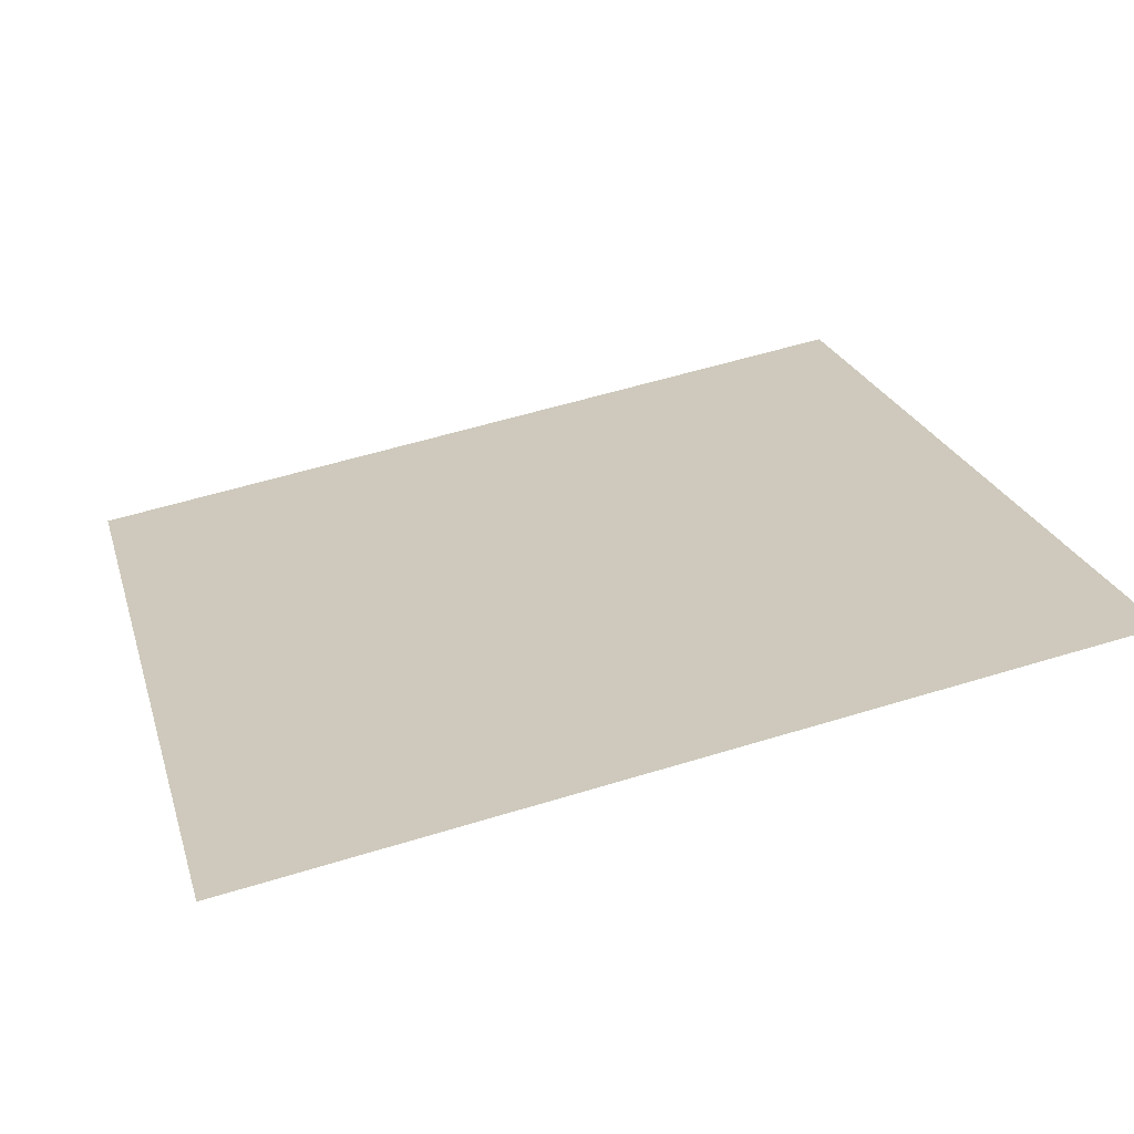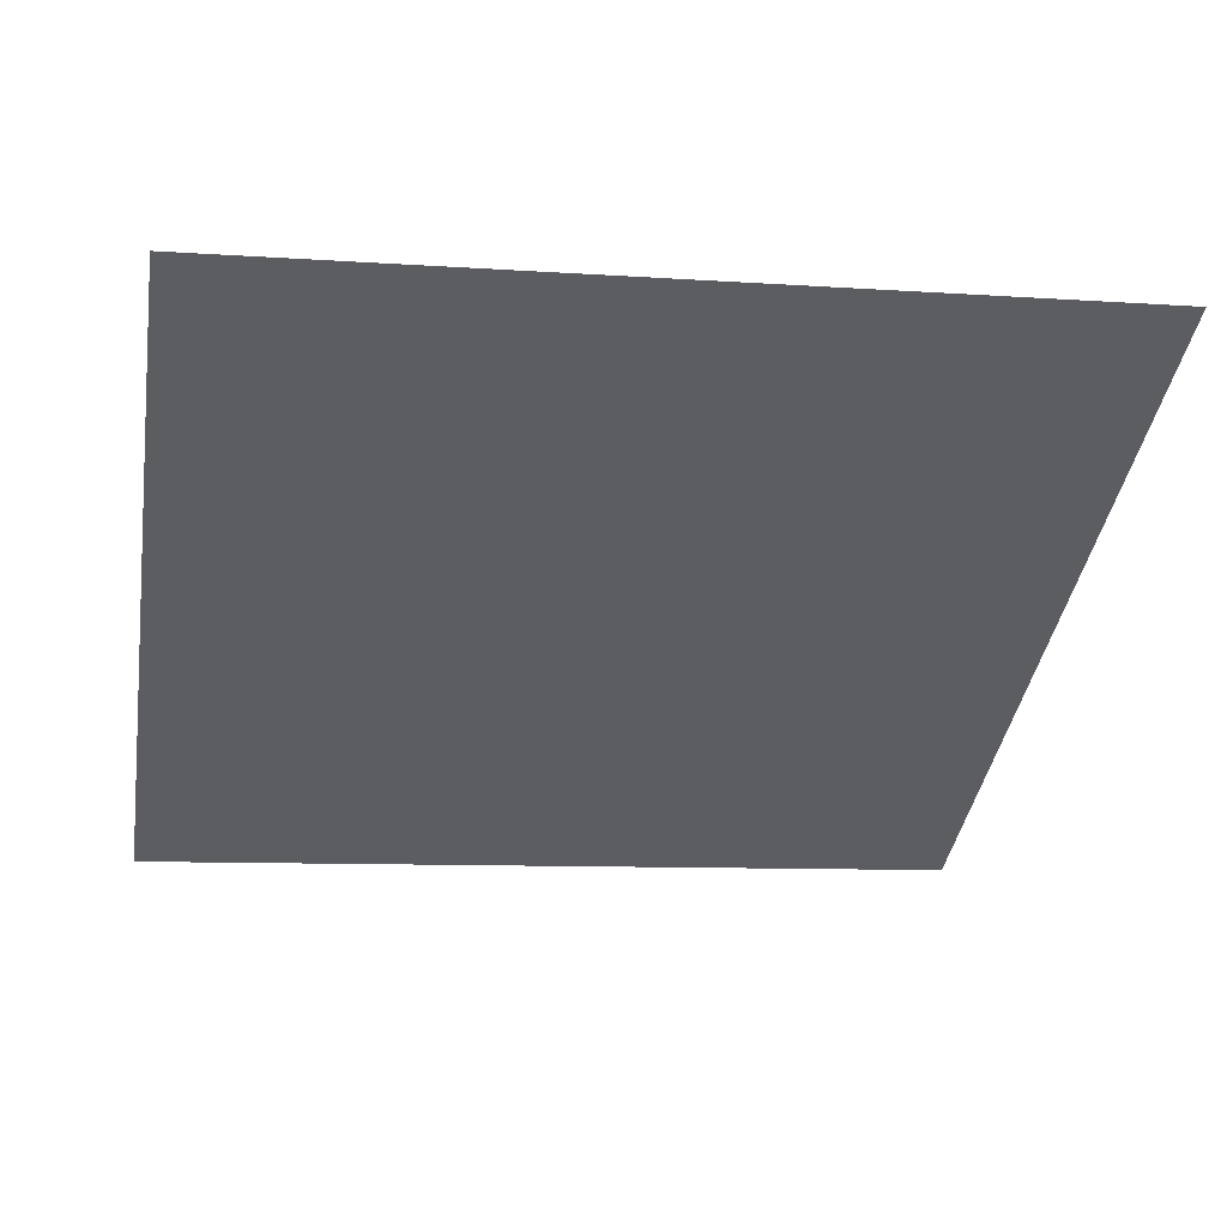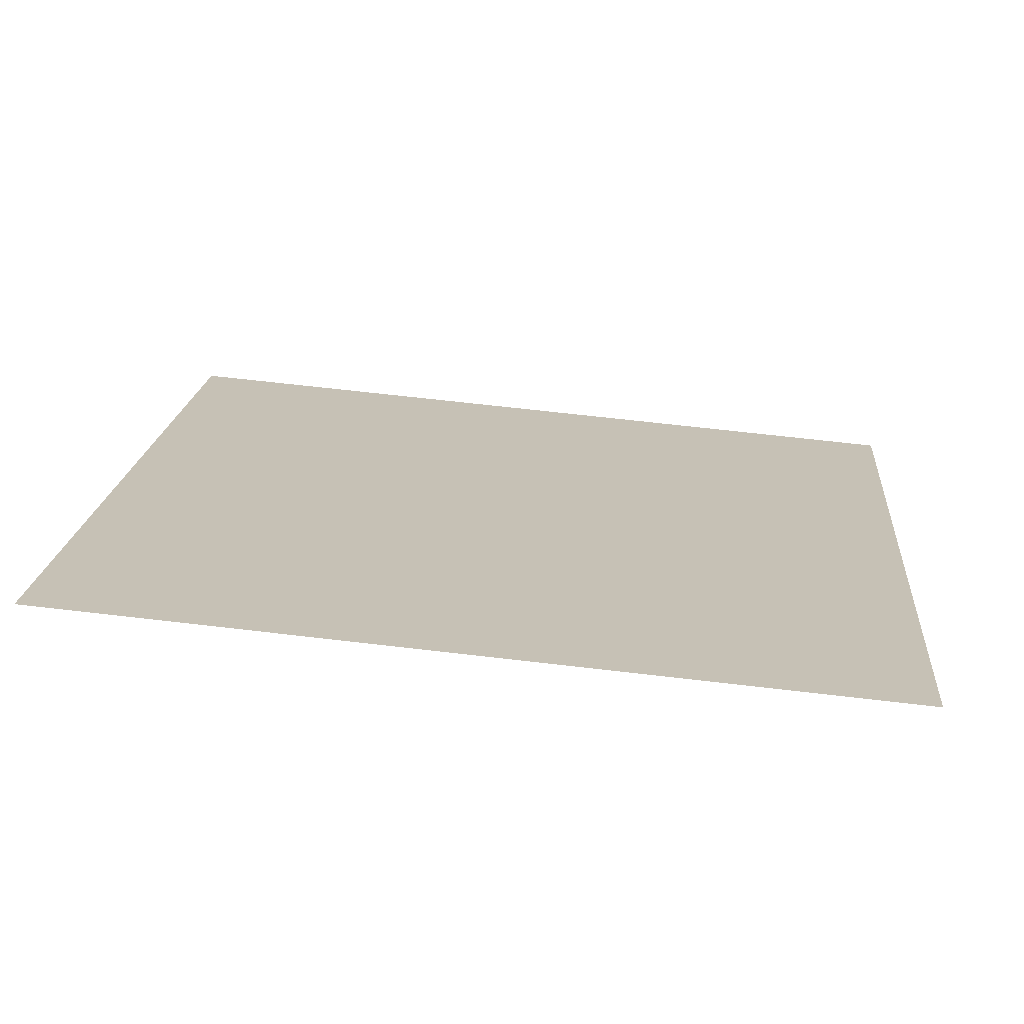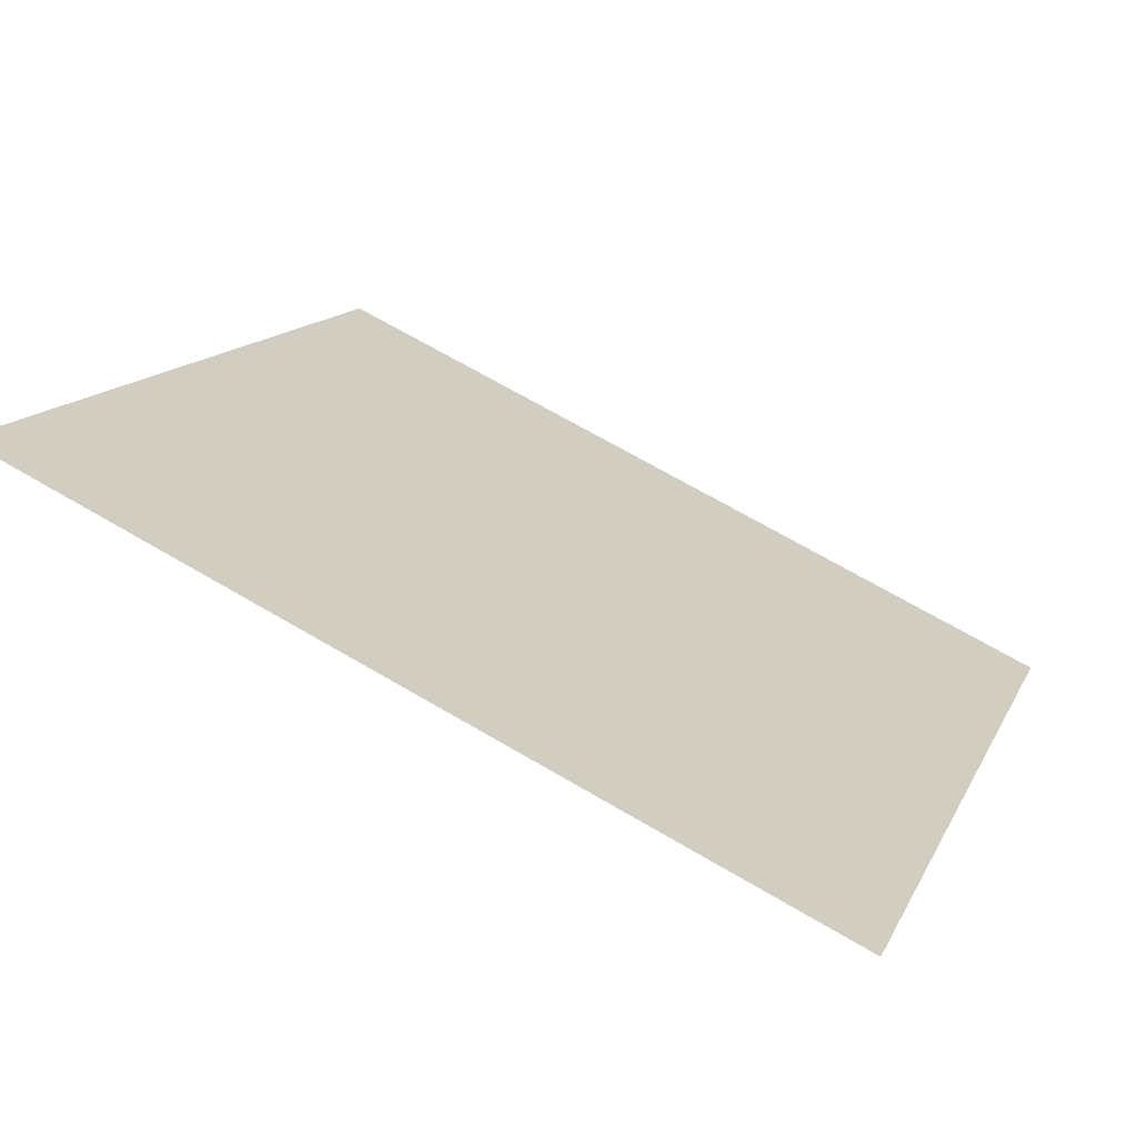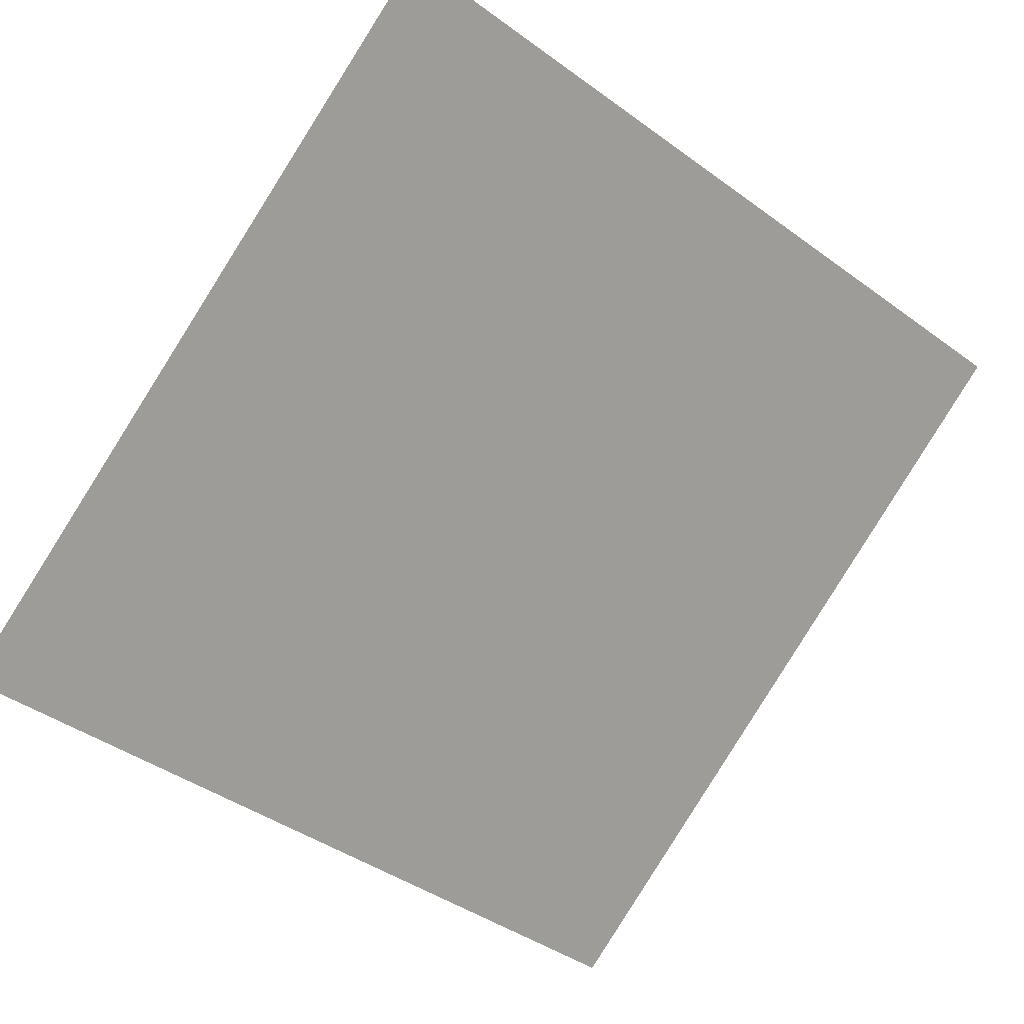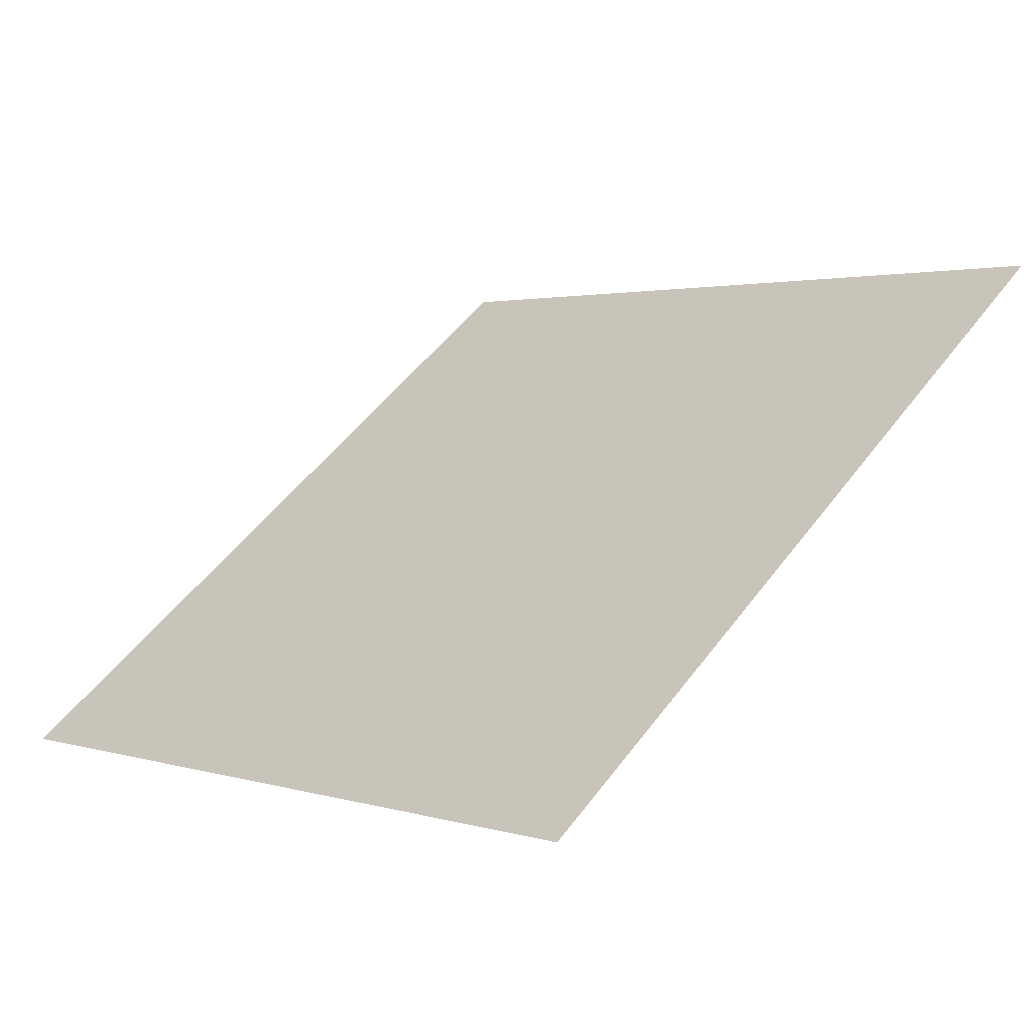
<metadata>
{"format":"obj","ext":"obj","renderer":"f3d","projection":"perspective","resolution":1024,"background":"white","views":[{"elev":61.1,"azim":-17.2,"up":"+Y"},{"elev":-1.4,"azim":-10.0,"up":"+Y"},{"elev":54.8,"azim":7.1,"up":"+Y"},{"elev":70.7,"azim":-151.1,"up":"+Z"},{"elev":-40.7,"azim":-40.2,"up":"+Y"},{"elev":3.9,"azim":-131.9,"up":"+Y"}]}
</metadata>
<code>
v 0.0964 0.7129 0.4116
v 0.08984 0.713 0.4117
v 0.08995 0.717 0.4169
v 0.09651 0.7168 0.4169
f 4 3 2 1

</code>
